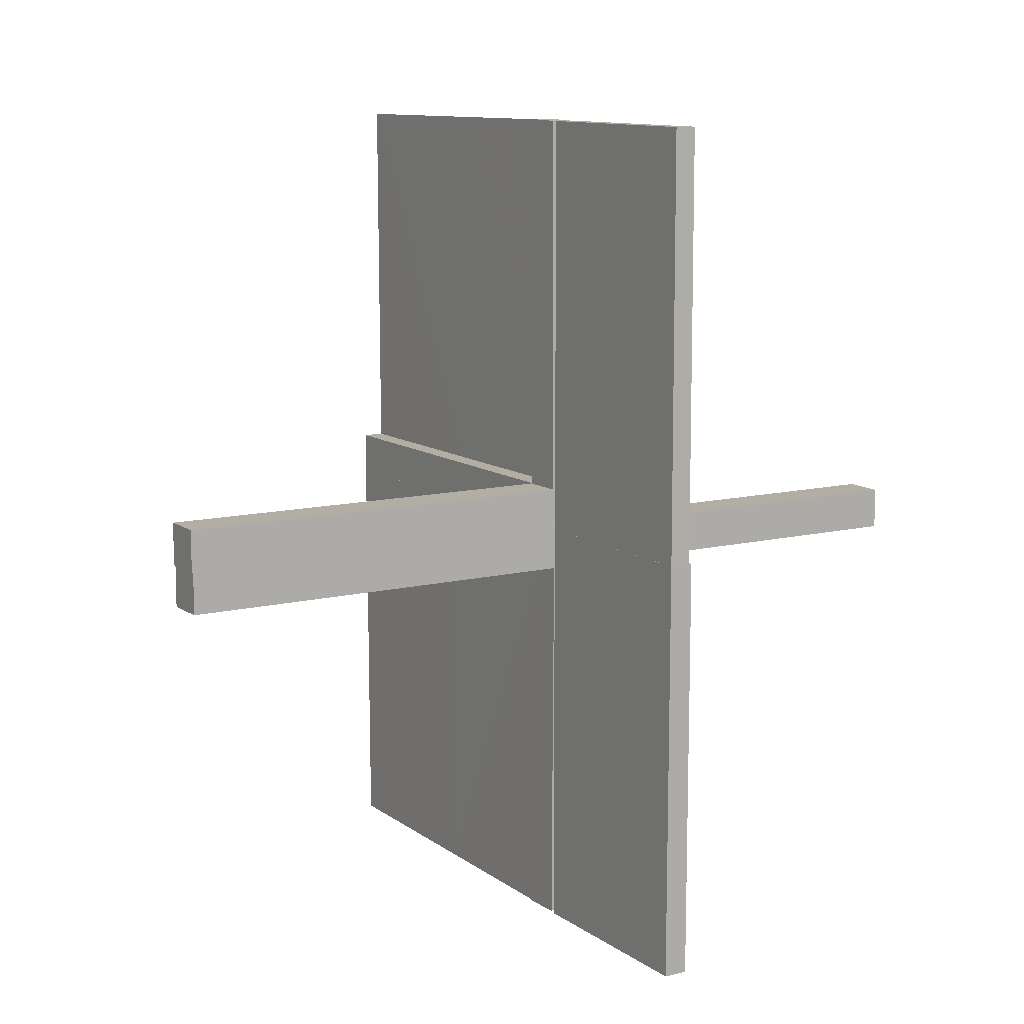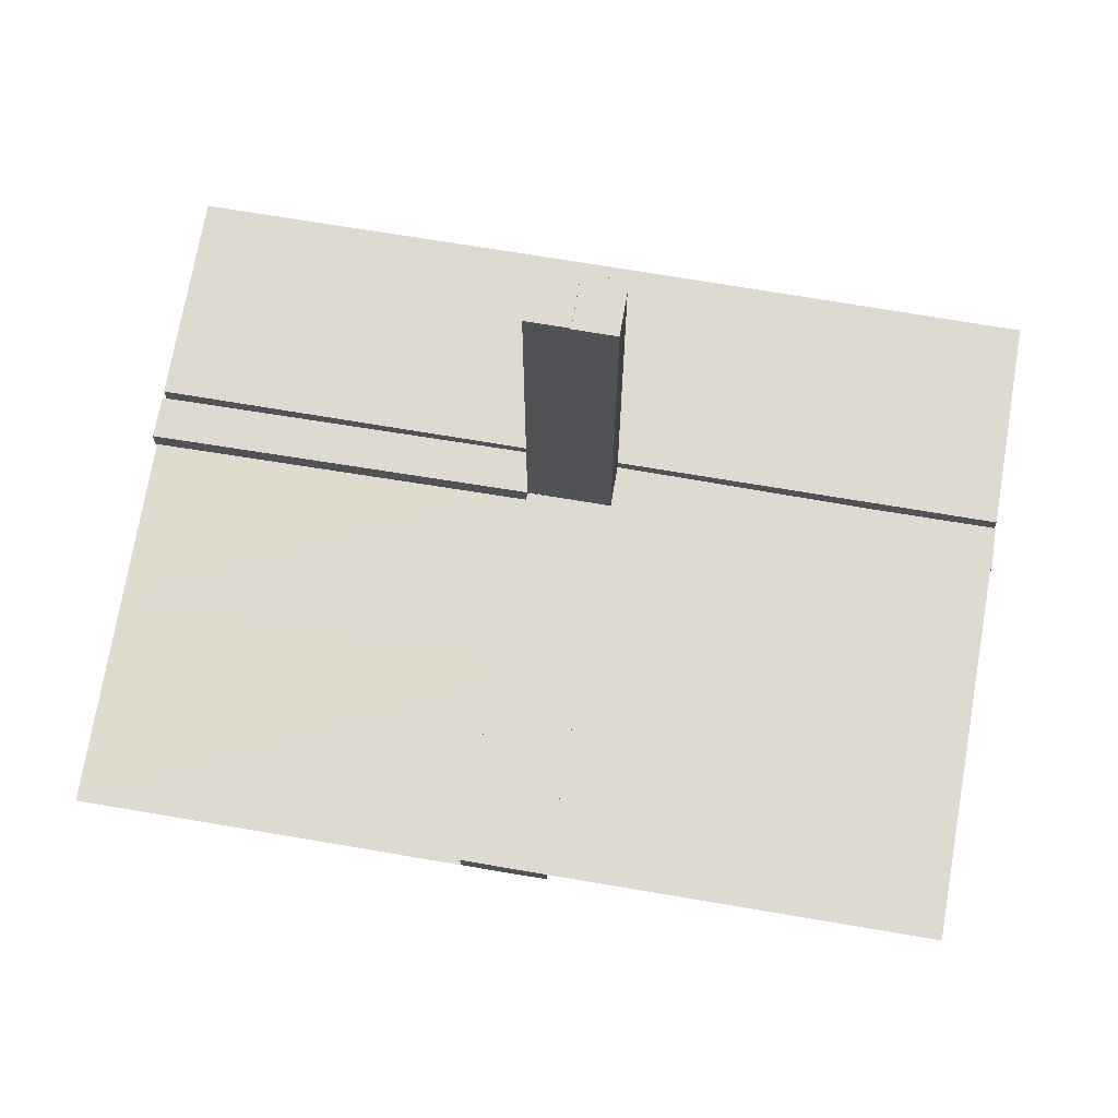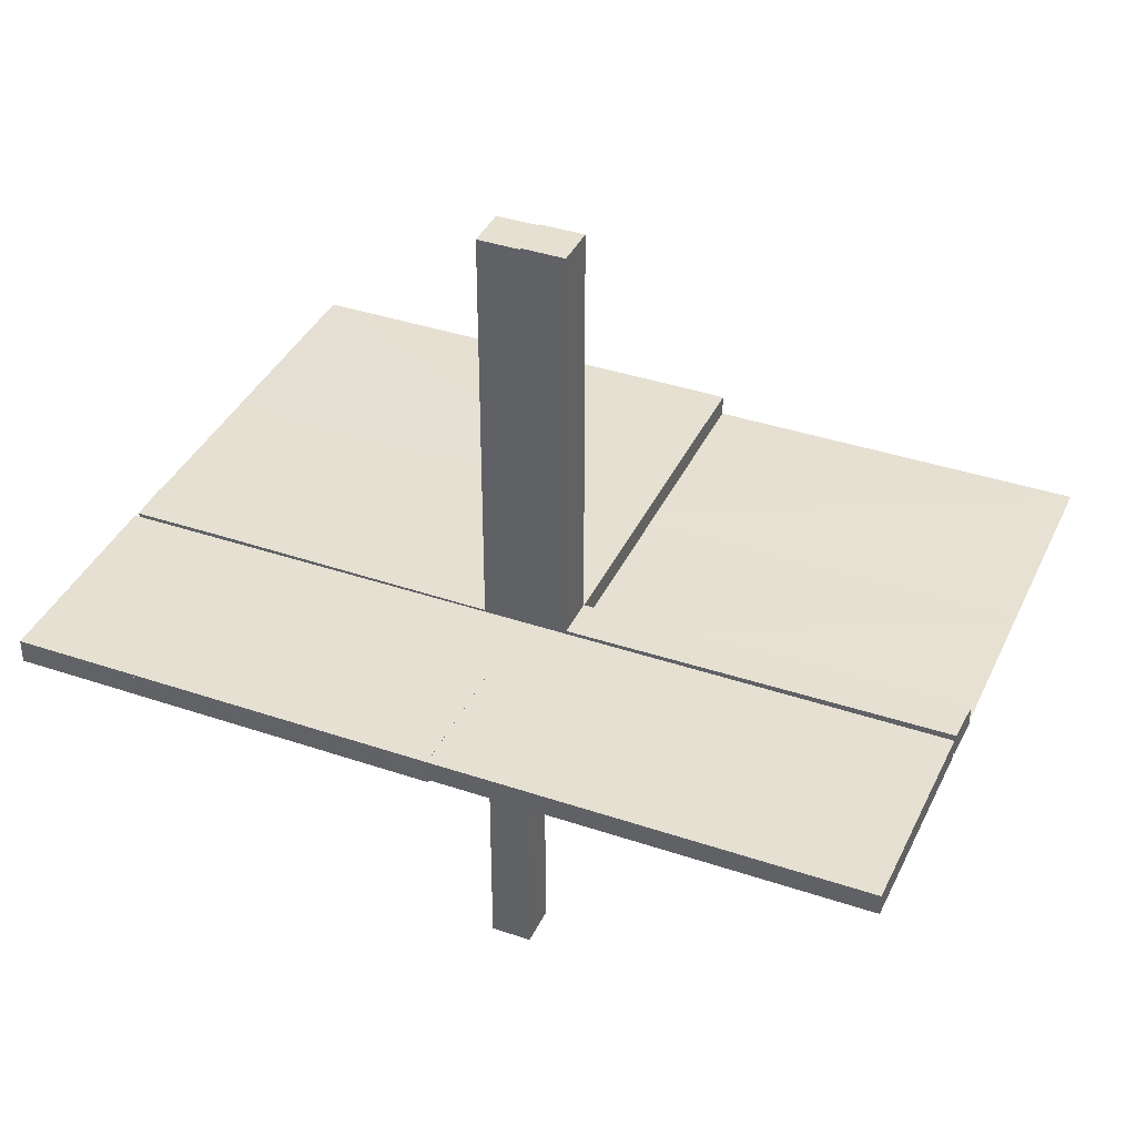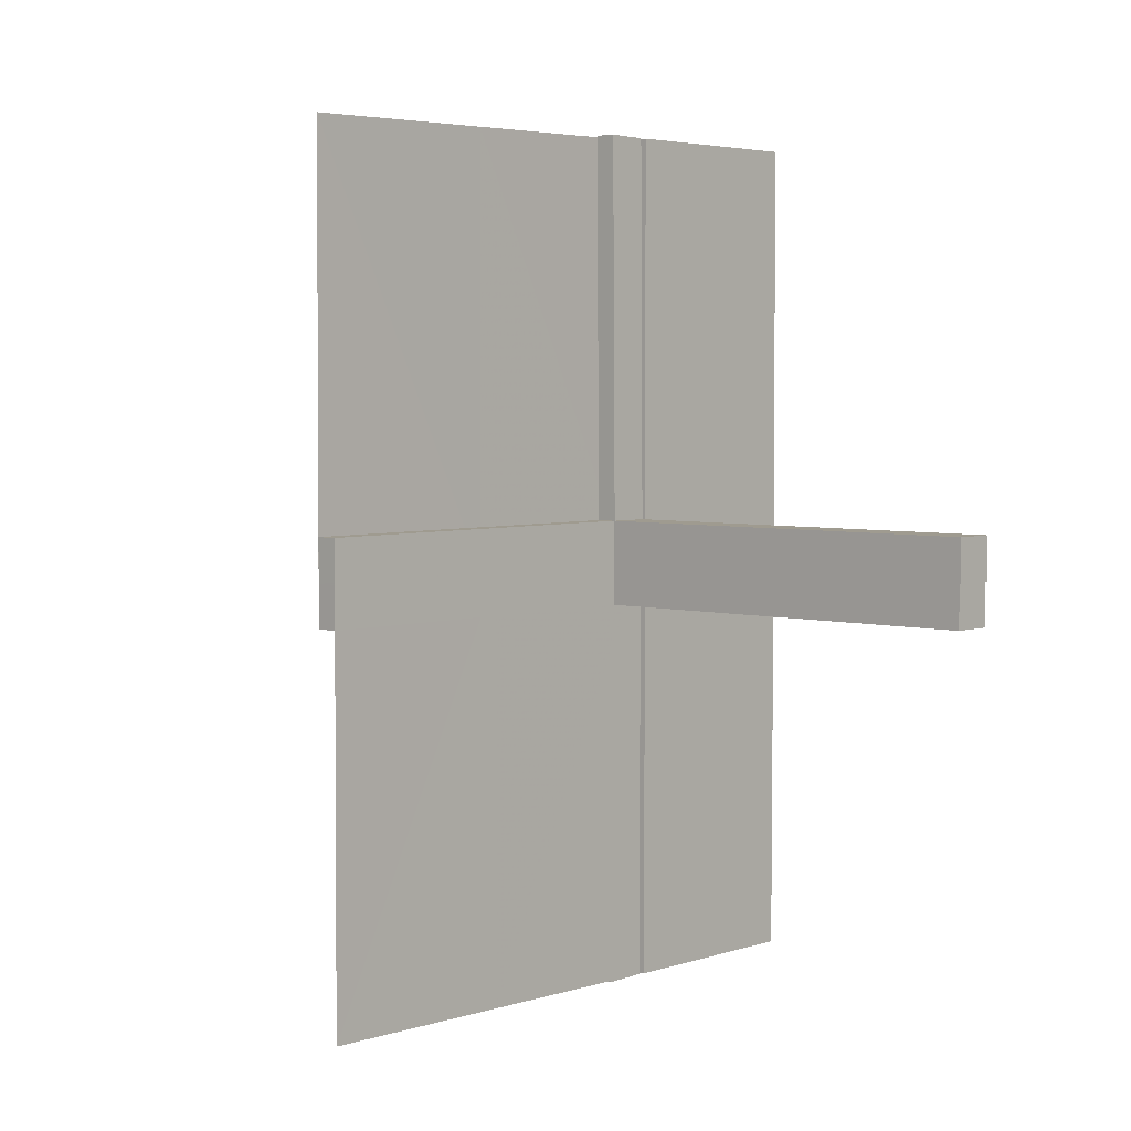
<metadata>
{"format":"obj","ext":"obj","renderer":"f3d","projection":"perspective","resolution":1024,"background":"white","views":[{"elev":11.0,"azim":58.7,"up":"+Y"},{"elev":70.7,"azim":-80.4,"up":"+Z"},{"elev":38.5,"azim":113.2,"up":"+Z"},{"elev":4.0,"azim":-47.8,"up":"+Y"}]}
</metadata>
<code>
v -0.05615 0.5011 0.01414
v -0.05615 0.5011 -0.01086
v -0.05615 -0.5011 0.01218
v -0.05615 -0.5011 -0.01282
v -0.05615 -0.5011 0.01086
v -0.05615 -0.5011 -0.01414
v -0.04264 0.3756 0.01414
v -0.04264 0.3756 -0.01086
v -0.04264 -0.3756 0.01218
v -0.04264 -0.3756 -0.01282
v -0.04264 -0.3756 0.01086
v -0.04264 -0.3756 -0.01414
v -0.05217 0.01222 0.2508
v -0.05217 -0.03722 0.2492
v -0.05217 -0.03722 -0.2508
v -0.05217 -0.005974 0.2492
v -0.05217 -0.005974 -0.2508
v -0.05217 0.005974 0.2508
v -0.05217 0.03722 0.2508
v -0.05217 -0.01222 0.2492
v -0.05217 -0.01222 -0.2508
v -0.05217 0.04347 0.2508
v -0.05217 -0.04347 -0.2508
v -0.05217 -0.04347 0.2492
v -0.01563 0.1247 0.01414
v -0.01563 0.1247 -0.01086
v -0.01563 -0.1247 0.01218
v -0.01563 -0.1247 -0.01282
v -0.01563 -0.1247 0.01086
v -0.01563 -0.1247 -0.01414
v -0.3764 0.0431 -0.0125
v -0.3764 0.0431 0.0125
v -0.3764 -0.0431 -0.0125
v -0.3764 -0.0431 0.0125
v -0.002148 0.01223 0.3754
v -0.002148 -0.005977 0.1246
v -0.002148 -0.005977 -0.3754
v -0.002148 0.005977 0.3754
v -0.002148 -0.01223 0.1246
v -0.002148 -0.01223 -0.3754
v -0.002148 0.04348 0.3754
v -0.002148 -0.03723 -0.3754
v -0.002148 -0.03723 0.1246
v -0.002148 0.03723 0.3754
v -0.002148 -0.04348 -0.3754
v -0.002148 -0.04348 0.1246
v -0.002122 -0.0007312 0.01414
v -0.002122 -0.0007312 -0.01086
v -0.002122 0.0007312 0.01218
v -0.002122 0.0007312 -0.01282
v -0.002122 0.0007312 0.01086
v -0.002122 0.0007312 -0.01414
v -0.3764 -0.03685 -0.0125
v -0.3764 -0.03685 0.0125
v -0.3764 0.03685 -0.0125
v -0.3764 0.03685 0.0125
v -0.2529 -0.04323 -0.0125
v -0.2529 -0.04323 0.0125
v -0.2529 0.04323 -0.0125
v -0.2529 0.04323 0.0125
v -0.009377 -0.1246 0.01218
v -0.009377 -0.1246 -0.01282
v -0.009377 -0.1246 0.01086
v -0.009377 -0.1246 -0.01414
v -0.009377 0.1246 0.01414
v -0.009377 0.1246 -0.01086
v -0.05219 0.01222 0.1262
v -0.05219 0.04347 0.1262
v -0.05219 -0.03722 -0.1262
v -0.05219 -0.03722 0.3738
v -0.05219 -0.005972 0.3738
v -0.05219 -0.005972 -0.1262
v -0.05219 0.005972 0.1262
v -0.05219 0.03722 0.1262
v -0.05219 -0.04347 -0.1262
v -0.05219 -0.04347 0.3738
v -0.05219 -0.01222 0.3738
v -0.05219 -0.01222 -0.1262
v -0.2529 0.03698 -0.0125
v -0.2529 0.03698 0.0125
v -0.2529 -0.03698 -0.0125
v -0.2529 -0.03698 0.0125
v -0.01663 -0.2499 0.01218
v -0.01663 -0.2499 -0.01282
v -0.01663 -0.2499 0.01086
v -0.01663 -0.2499 -0.01414
v -0.01663 0.2499 0.01414
v -0.01663 0.2499 -0.01086
v -0.1294 -0.04335 -0.0125
v -0.1294 -0.04335 0.0125
v -0.1294 0.04335 -0.0125
v -0.1294 0.04335 0.0125
v -0.00591 0.04972 -0.0125
v -0.00591 0.04972 0.0125
v -0.00591 -0.04972 -0.0125
v -0.00591 -0.04972 0.0125
v 0.002207 3e-08 0.01419
v 0.002207 3e-08 -0.01081
v 0.002207 3e-08 0.01081
v 0.002207 3e-08 -0.01419
v 0.002207 0.5 0.01419
v 0.002207 0.5 -0.01081
v 0.002207 -0.5 0.01419
v 0.002207 -0.5 -0.01081
v 0.002207 -0.5 0.01081
v 0.002207 -0.5 -0.01419
v 0.002207 -3e-08 0.01419
v 0.002207 -3e-08 -0.01081
v -0.002168 0.01222 0.2508
v -0.002168 0.04347 0.2508
v -0.002168 -0.03722 -0.2508
v -0.002168 -0.03722 0.2492
v -0.002168 -0.005974 0.2492
v -0.002168 -0.005974 -0.2508
v -0.002168 0.005974 0.2508
v -0.002168 0.03722 0.2508
v -0.002168 -0.04347 -0.2508
v -0.002168 -0.04347 0.2492
v -0.002168 -0.01222 -0.2508
v -0.002168 -0.01222 0.2492
v -0.05214 -0.0004241 0.01218
v -0.05214 -0.0004241 -0.01282
v -0.05214 -0.0004241 0.01086
v -0.05214 -0.0004241 -0.01414
v -0.05214 0.0004241 0.01414
v -0.05214 0.0004241 -0.01086
v -0.1294 0.0371 -0.0125
v -0.1294 0.0371 0.0125
v -0.1294 -0.0371 -0.0125
v -0.1294 -0.0371 0.0125
v -0.01038 0.2497 0.01414
v -0.01038 0.2497 -0.01086
v -0.01038 -0.2497 0.01218
v -0.01038 -0.2497 -0.01282
v -0.01038 -0.2497 0.01086
v -0.01038 -0.2497 -0.01414
v -0.05221 -0.0002808 0.001631
v -0.05221 0.0002808 0.4984
v -0.05221 0.0002808 -0.001631
v -0.01763 -0.375 0.01218
v -0.01763 -0.375 -0.01282
v -0.01763 -0.375 0.01086
v -0.01763 -0.375 -0.01414
v -0.01763 0.375 0.01414
v -0.01763 0.375 -0.01086
v -0.05221 -0.04972 -0.001632
v -0.05221 -0.04972 0.4984
v -0.05221 0.04972 0.001632
v -0.3765 0.01185 -0.0125
v -0.3765 0.01185 0.0125
v -0.3765 -0.01185 -0.0125
v -0.3765 -0.01185 0.0125
v -0.5 -0.0007698 -0.0125
v -0.5 -0.0007698 0.0125
v -0.5 0.0007698 -0.0125
v -0.5 0.0007698 0.0125
v -0.5 0.0007698 0.0125
v -0.002188 0.01222 0.1262
v -0.002188 0.04347 0.1262
v -0.002188 -0.03722 -0.1262
v -0.002188 -0.03722 0.3738
v -0.002188 -0.005972 0.3738
v -0.002188 -0.005972 -0.1262
v -0.002188 0.005972 0.1262
v -0.002188 0.03722 0.1262
v -0.002188 -0.04347 -0.1262
v -0.002188 -0.04347 0.3738
v -0.002188 -0.01222 -0.1262
v -0.002188 -0.01222 0.3738
v -0.3765 -0.005603 -0.0125
v -0.3765 -0.005603 0.0125
v -0.3765 0.005603 -0.0125
v -0.3765 0.005603 0.0125
v -0.01138 0.3749 0.01414
v -0.01138 0.3749 -0.01086
v -0.01138 -0.3749 0.01218
v -0.01138 -0.3749 -0.01282
v -0.01138 -0.3749 0.01086
v -0.01138 -0.3749 -0.01414
v -0.253 0.01198 -0.0125
v -0.253 0.01198 0.0125
v -0.253 -0.01198 -0.0125
v -0.253 -0.01198 0.0125
v 0.2522 0.5 0.01419
v 0.2522 0.5 -0.01081
v 0.2522 -0.5 0.01419
v 0.2522 -0.5 -0.01081
v 0.2522 -0.5 0.01081
v 0.2522 -0.5 -0.01419
v -0.253 0.005727 -0.0125
v -0.253 0.005727 0.0125
v -0.253 -0.005727 -0.0125
v -0.253 -0.005727 0.0125
v -0.04689 0.1254 0.01414
v -0.04689 0.1254 -0.01086
v -0.04689 -0.1254 0.01218
v -0.04689 -0.1254 -0.01282
v -0.04689 -0.1254 0.01086
v -0.04689 -0.1254 -0.01414
v -0.1295 -0.0121 -0.0125
v -0.1295 -0.0121 0.0125
v -0.1295 0.0121 -0.0125
v -0.1295 0.0121 0.0125
v -0.05213 -0.0002707 0.5
v -0.05213 -0.04973 -0.5
v -0.05213 -0.04973 7.63e-06
v -0.05213 0.04973 0.5
v -0.05213 0.0002707 8.69e-06
v -0.05213 0.0002707 -0.5
v -0.253 0.0005233 0.0125
v -0.253 0.0005233 0.0125
v -0.253 -0.0005233 -0.0125
v -0.1295 0.00585 -0.0125
v -0.1295 0.00585 0.0125
v -0.1295 -0.00585 -0.0125
v -0.1295 -0.00585 0.0125
v -0.002207 -0.0002808 0.00164
v -0.002207 -0.04972 -0.001641
v -0.002207 -0.04972 0.4984
v -0.002207 0.04972 0.001641
v -0.002207 0.0002808 0.4984
v -0.002207 0.0002808 -0.00164
v -0.004632 0.4999 -0.0125
v -0.004632 -0.4999 0.0125
v -0.004632 -0.4999 0.0125
v -0.04064 0.1253 0.01414
v -0.04064 0.1253 -0.01086
v -0.04064 -0.1253 0.01218
v -0.04064 -0.1253 -0.01282
v -0.04064 -0.1253 0.01086
v -0.04064 -0.1253 -0.01414
v 0.2532 7.193e-05 0.01419
v 0.2532 7.193e-05 -0.01081
v 0.2532 -7.193e-05 0.01419
v 0.2532 -7.193e-05 -0.01081
v 0.2532 -7.193e-05 0.01081
v 0.2532 -7.193e-05 -0.01419
v -0.04789 -0.2506 0.01218
v -0.04789 -0.2506 -0.01282
v -0.04789 -0.2506 0.01086
v -0.04789 -0.2506 -0.01414
v -0.04789 0.2506 0.01414
v -0.04789 0.2506 -0.01086
v -0.006134 0.4999 0.01414
v -0.006134 0.4999 -0.01086
v -0.006134 -0.4999 0.01218
v -0.006134 -0.4999 -0.01282
v -0.006134 -0.4999 0.01086
v -0.006134 -0.4999 -0.01414
v -0.006052 0.0002767 -0.0125
v -0.006052 0.0002767 0.0125
v -0.006052 0.0002767 0.0125
v -0.006052 -0.0002767 -0.0125
v -0.006052 -0.0002767 0.0125
v -0.2522 0.4979 -0.01168
v -0.2522 -0.4979 0.01168
v -0.05215 0.01223 0.3754
v -0.05215 0.04348 0.3754
v -0.05215 -0.03723 0.1246
v -0.05215 -0.03723 -0.3754
v -0.05215 -0.005977 0.1246
v -0.05215 -0.005977 -0.3754
v -0.05215 0.005977 0.3754
v -0.05215 0.03723 0.3754
v -0.05215 -0.04348 0.1246
v -0.05215 -0.04348 -0.3754
v -0.05215 -0.01223 0.1246
v -0.05215 -0.01223 -0.3754
v -0.04164 0.2505 0.01414
v -0.04164 0.2505 -0.01086
v -0.04164 -0.2505 0.01218
v -0.04164 -0.2505 -0.01282
v -0.04164 -0.2505 0.01086
v -0.04164 -0.2505 -0.01414
v -0.002128 -0.0002707 0.5
v -0.002128 -0.04973 -0.5
v -0.002128 -0.04973 -6.9e-07
v -0.002128 0.04973 0.5
v -0.002128 0.0002707 3.6e-07
v -0.002128 0.0002707 -0.5
v -0.04889 -0.3758 0.01218
v -0.04889 -0.3758 -0.01282
v -0.04889 -0.3758 0.01086
v -0.04889 -0.3758 -0.01414
v -0.04889 0.3758 0.01414
v -0.04889 0.3758 -0.01086
v -0.4999 -0.04923 -0.0125
v -0.4999 -0.04923 0.0125
v -0.4999 0.496 -0.01086
v -0.4999 -0.496 0.01086
v -0.4999 0.04923 -0.0125
v -0.4999 0.04923 0.0125
f 231 274 199
f 274 12 241
f 64 136 30
f 136 179 86
f 241 284 6
f 12 6 284
f 6 12 249
f 124 241 6
f 231 199 124
f 241 124 199
f 231 30 86
f 52 30 124
f 274 86 143
f 136 249 179
f 143 179 249
f 30 52 64
f 136 64 52
f 52 249 136
f 5 123 124
f 248 5 6
f 51 248 249
f 123 51 52
f 230 198 273
f 273 240 11
f 63 29 135
f 135 85 178
f 240 5 283
f 11 283 5
f 5 248 11
f 123 5 240
f 230 123 198
f 240 198 123
f 230 273 85
f 51 123 29
f 273 11 142
f 135 178 248
f 142 248 178
f 29 63 51
f 135 51 63
f 51 135 248
f 274 241 199
f 12 284 241
f 136 86 30
f 179 143 86
f 12 143 249
f 231 86 274
f 30 231 124
f 274 143 12
f 5 124 6
f 248 6 249
f 51 249 52
f 123 52 124
f 198 240 273
f 240 283 11
f 29 85 135
f 85 142 178
f 248 142 11
f 230 85 29
f 123 230 29
f 273 142 85
f 256 210 251
f 290 156 210
f 256 251 224
f 290 210 256
f 139 146 222
f 276 218 205
f 40 37 119
f 119 114 168
f 45 42 117
f 117 111 166
f 114 222 163
f 168 163 222
f 222 218 168
f 280 222 114
f 40 280 37
f 114 37 280
f 40 119 111
f 276 280 42
f 119 168 160
f 117 166 218
f 160 218 166
f 42 45 276
f 117 276 45
f 276 117 218
f 209 139 222
f 260 266 23
f 15 23 75
f 262 268 21
f 17 21 78
f 23 146 75
f 69 75 146
f 146 139 78
f 205 146 23
f 260 205 266
f 23 266 205
f 260 15 268
f 209 205 260
f 15 69 21
f 17 72 139
f 78 139 72
f 268 262 209
f 17 209 262
f 209 17 139
f 209 280 205
f 146 218 222
f 218 146 205
f 37 114 119
f 114 163 168
f 42 111 117
f 111 160 166
f 218 160 168
f 40 111 42
f 280 40 42
f 119 160 111
f 209 222 280
f 260 23 15
f 15 75 69
f 262 21 17
f 17 78 72
f 146 78 69
f 15 21 268
f 209 260 268
f 69 78 21
f 280 276 205
f 200 182 215
f 182 151 192
f 89 57 129
f 57 33 81
f 192 170 155
f 151 155 170
f 155 151 287
f 250 192 155
f 200 215 250
f 192 250 215
f 200 129 81
f 200 250 129
f 182 81 53
f 57 287 33
f 53 33 287
f 129 95 89
f 57 89 95
f 95 287 57
f 156 251 250
f 288 156 155
f 96 288 287
f 251 96 95
f 201 216 183
f 183 193 152
f 90 130 58
f 58 82 34
f 193 156 171
f 152 171 156
f 156 288 152
f 251 156 193
f 201 251 216
f 193 216 251
f 201 183 82
f 201 130 251
f 183 152 54
f 58 34 288
f 54 288 34
f 130 90 96
f 58 96 90
f 96 58 288
f 182 192 215
f 151 170 192
f 57 81 129
f 33 53 81
f 151 53 287
f 200 81 182
f 250 95 129
f 182 53 151
f 156 250 155
f 288 155 287
f 96 287 95
f 251 95 250
f 216 193 183
f 193 171 152
f 130 82 58
f 82 54 34
f 288 54 152
f 201 82 130
f 130 96 251
f 183 54 82
f 256 211 252
f 290 157 211
f 256 252 225
f 290 211 256
f 229 272 197
f 272 10 239
f 62 134 28
f 134 177 84
f 239 282 4
f 10 4 282
f 4 10 247
f 122 239 4
f 229 197 122
f 239 122 197
f 229 28 84
f 50 28 122
f 272 84 141
f 134 247 177
f 141 177 247
f 28 50 62
f 134 62 50
f 50 247 134
f 3 121 122
f 246 3 4
f 49 246 247
f 121 49 50
f 228 196 271
f 271 238 9
f 61 27 133
f 133 83 176
f 238 3 281
f 9 281 3
f 3 246 9
f 121 3 238
f 228 121 196
f 238 196 121
f 228 271 83
f 49 121 27
f 271 9 140
f 133 176 246
f 140 246 176
f 27 61 49
f 133 49 61
f 49 133 246
f 272 239 197
f 10 282 239
f 134 84 28
f 177 141 84
f 10 141 247
f 229 84 272
f 28 229 122
f 272 141 10
f 3 122 4
f 246 4 247
f 49 247 50
f 121 50 122
f 196 238 271
f 238 281 9
f 27 83 133
f 83 140 176
f 246 140 9
f 228 83 27
f 121 228 27
f 271 140 83
f 138 147 221
f 277 219 206
f 39 36 120
f 120 113 169
f 46 43 118
f 118 112 167
f 113 221 162
f 169 162 221
f 221 219 169
f 279 221 113
f 39 279 36
f 113 36 279
f 39 120 112
f 277 279 43
f 120 169 161
f 118 167 219
f 161 219 167
f 43 46 277
f 118 277 46
f 277 118 219
f 208 138 221
f 259 265 24
f 14 24 76
f 261 267 20
f 16 20 77
f 24 147 76
f 70 76 147
f 147 138 77
f 206 147 24
f 259 206 265
f 24 265 206
f 259 14 267
f 208 206 259
f 14 70 20
f 16 71 138
f 77 138 71
f 267 261 208
f 16 208 261
f 208 16 138
f 208 279 206
f 147 219 221
f 219 147 206
f 36 113 120
f 113 162 169
f 43 112 118
f 112 161 167
f 219 161 169
f 39 112 43
f 279 39 43
f 120 161 112
f 208 221 279
f 259 24 14
f 14 76 70
f 261 20 16
f 16 77 71
f 147 77 70
f 14 20 267
f 208 259 267
f 70 77 20
f 279 277 206
f 226 269 194
f 269 7 242
f 65 131 25
f 131 174 87
f 242 285 1
f 7 1 285
f 1 7 244
f 125 242 1
f 226 194 125
f 242 125 194
f 226 25 87
f 47 25 125
f 269 87 144
f 131 244 174
f 144 174 244
f 25 47 65
f 131 65 47
f 47 244 131
f 2 126 125
f 245 2 1
f 48 245 244
f 126 48 47
f 227 195 270
f 270 243 8
f 66 26 132
f 132 88 175
f 243 2 286
f 8 286 2
f 2 245 8
f 126 2 243
f 227 126 195
f 243 195 126
f 227 270 88
f 48 126 26
f 270 8 145
f 132 175 245
f 145 245 175
f 26 66 48
f 132 48 66
f 48 132 245
f 269 242 194
f 7 285 242
f 131 87 25
f 174 144 87
f 7 144 244
f 226 87 269
f 25 226 125
f 269 144 7
f 2 125 1
f 245 1 244
f 48 244 47
f 126 47 125
f 195 243 270
f 243 286 8
f 26 88 132
f 88 145 175
f 245 145 8
f 227 88 26
f 126 227 26
f 270 145 88
f 255 212 253
f 289 153 212
f 255 253 223
f 289 212 255
f 137 148 217
f 278 220 207
f 35 38 109
f 109 115 158
f 41 44 110
f 110 116 159
f 115 217 164
f 158 164 217
f 217 220 158
f 275 217 115
f 35 275 38
f 115 38 275
f 35 109 116
f 278 275 44
f 109 158 165
f 110 159 220
f 165 220 159
f 44 41 278
f 110 278 41
f 278 110 220
f 204 137 217
f 264 258 22
f 19 22 68
f 263 257 13
f 18 13 67
f 22 148 68
f 74 68 148
f 148 137 67
f 207 148 22
f 264 207 258
f 22 258 207
f 264 19 257
f 204 207 264
f 19 74 13
f 18 73 137
f 67 137 73
f 257 263 204
f 18 204 263
f 204 18 137
f 204 275 207
f 148 220 217
f 220 148 207
f 38 115 109
f 115 164 158
f 44 116 110
f 116 165 159
f 220 165 158
f 35 116 44
f 275 35 44
f 109 165 116
f 204 217 275
f 264 22 19
f 19 68 74
f 263 13 18
f 18 67 73
f 148 67 74
f 19 13 257
f 204 264 257
f 74 67 13
f 275 278 207
f 203 181 214
f 181 150 191
f 92 60 128
f 60 32 80
f 191 173 154
f 150 154 173
f 154 150 292
f 254 191 154
f 203 214 254
f 191 254 214
f 203 128 80
f 203 254 128
f 181 80 56
f 60 292 32
f 56 32 292
f 128 94 92
f 60 92 94
f 94 292 60
f 153 253 254
f 291 153 154
f 93 291 292
f 253 93 94
f 202 213 180
f 180 190 149
f 91 127 59
f 59 79 31
f 190 153 172
f 149 172 153
f 153 291 149
f 253 153 190
f 202 253 213
f 190 213 253
f 202 180 79
f 202 127 253
f 180 149 55
f 59 31 291
f 55 291 31
f 127 91 93
f 59 93 91
f 93 59 291
f 181 191 214
f 150 173 191
f 60 80 128
f 32 56 80
f 150 56 292
f 203 80 181
f 254 94 128
f 181 56 150
f 153 254 154
f 291 154 292
f 93 292 94
f 253 94 254
f 213 190 180
f 190 172 149
f 127 79 59
f 79 55 31
f 291 55 149
f 202 79 127
f 127 93 253
f 180 55 79
f 236 188 99
f 106 100 99
f 189 106 105
f 237 189 188
f 100 237 236
f 237 100 189
f 188 105 99
f 106 99 105
f 189 105 188
f 237 188 236
f 100 236 99
f 100 106 189
f 235 187 98
f 103 97 98
f 186 103 104
f 234 186 187
f 97 234 235
f 234 97 186
f 187 104 98
f 103 98 104
f 186 104 187
f 234 187 235
f 97 235 98
f 97 103 186
f 233 185 108
f 101 107 108
f 184 101 102
f 232 184 185
f 107 232 233
f 232 107 184
f 185 102 108
f 101 108 102
f 184 102 185
f 232 185 233
f 107 233 108
f 107 101 184

</code>
